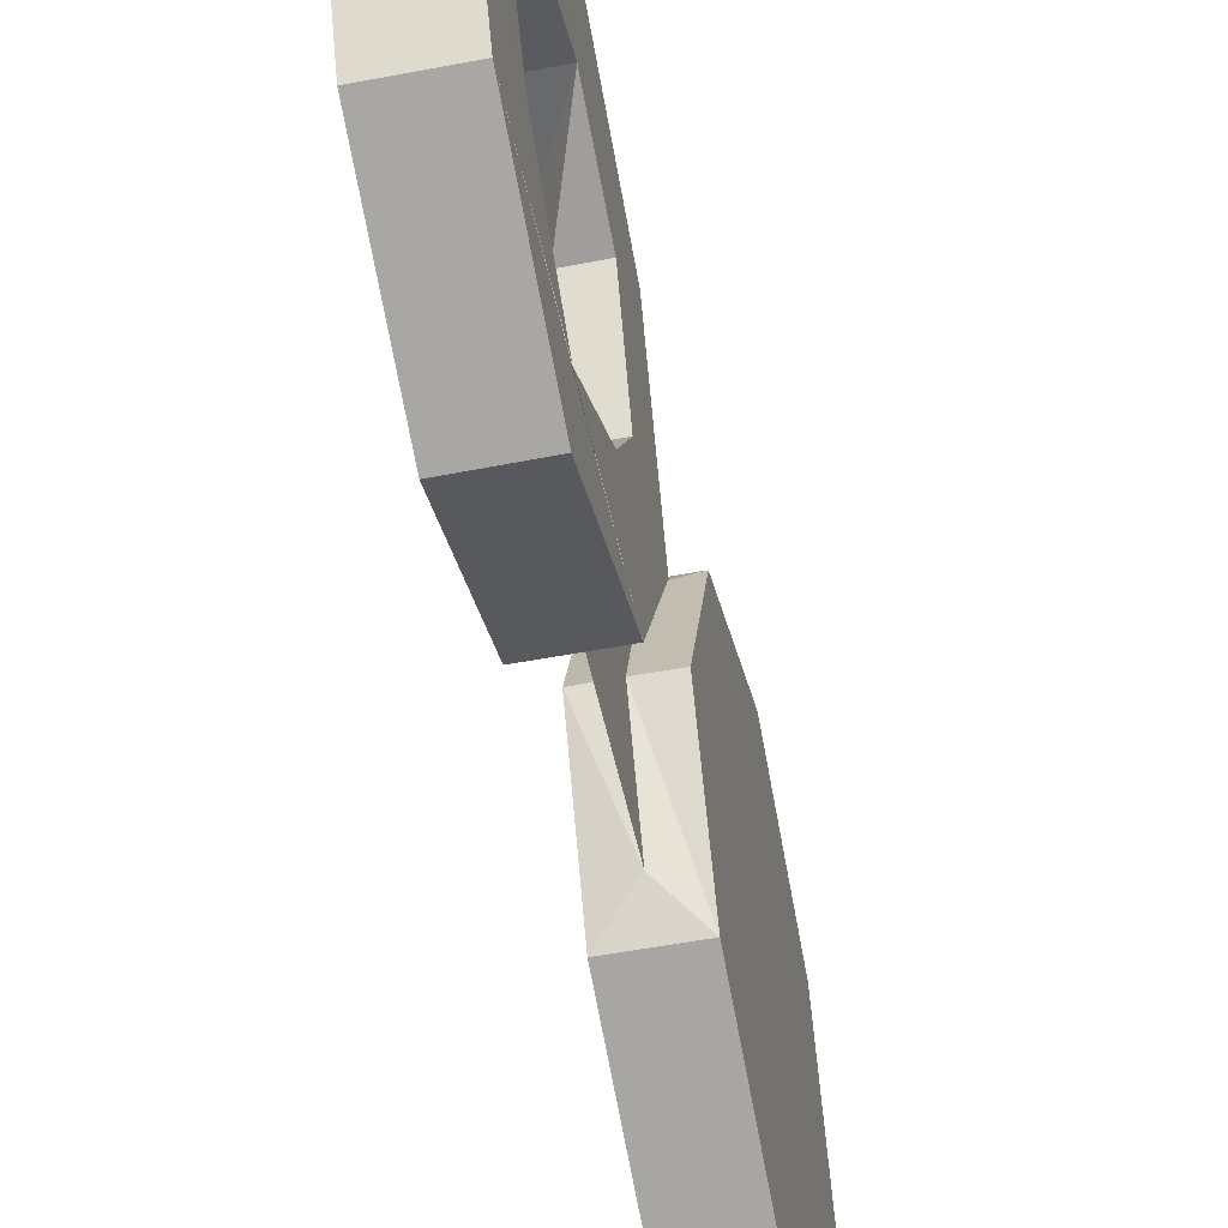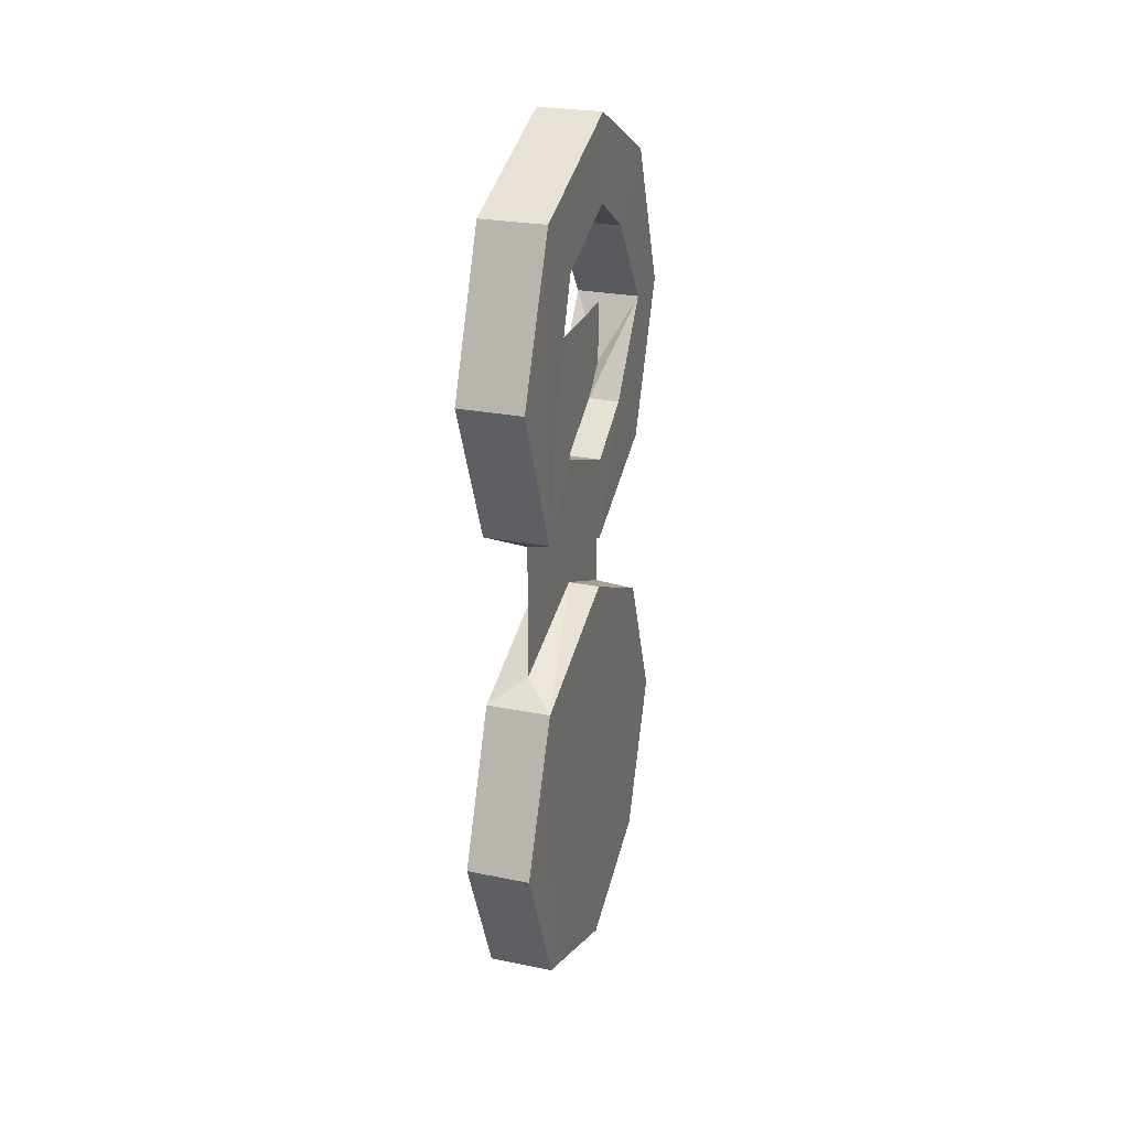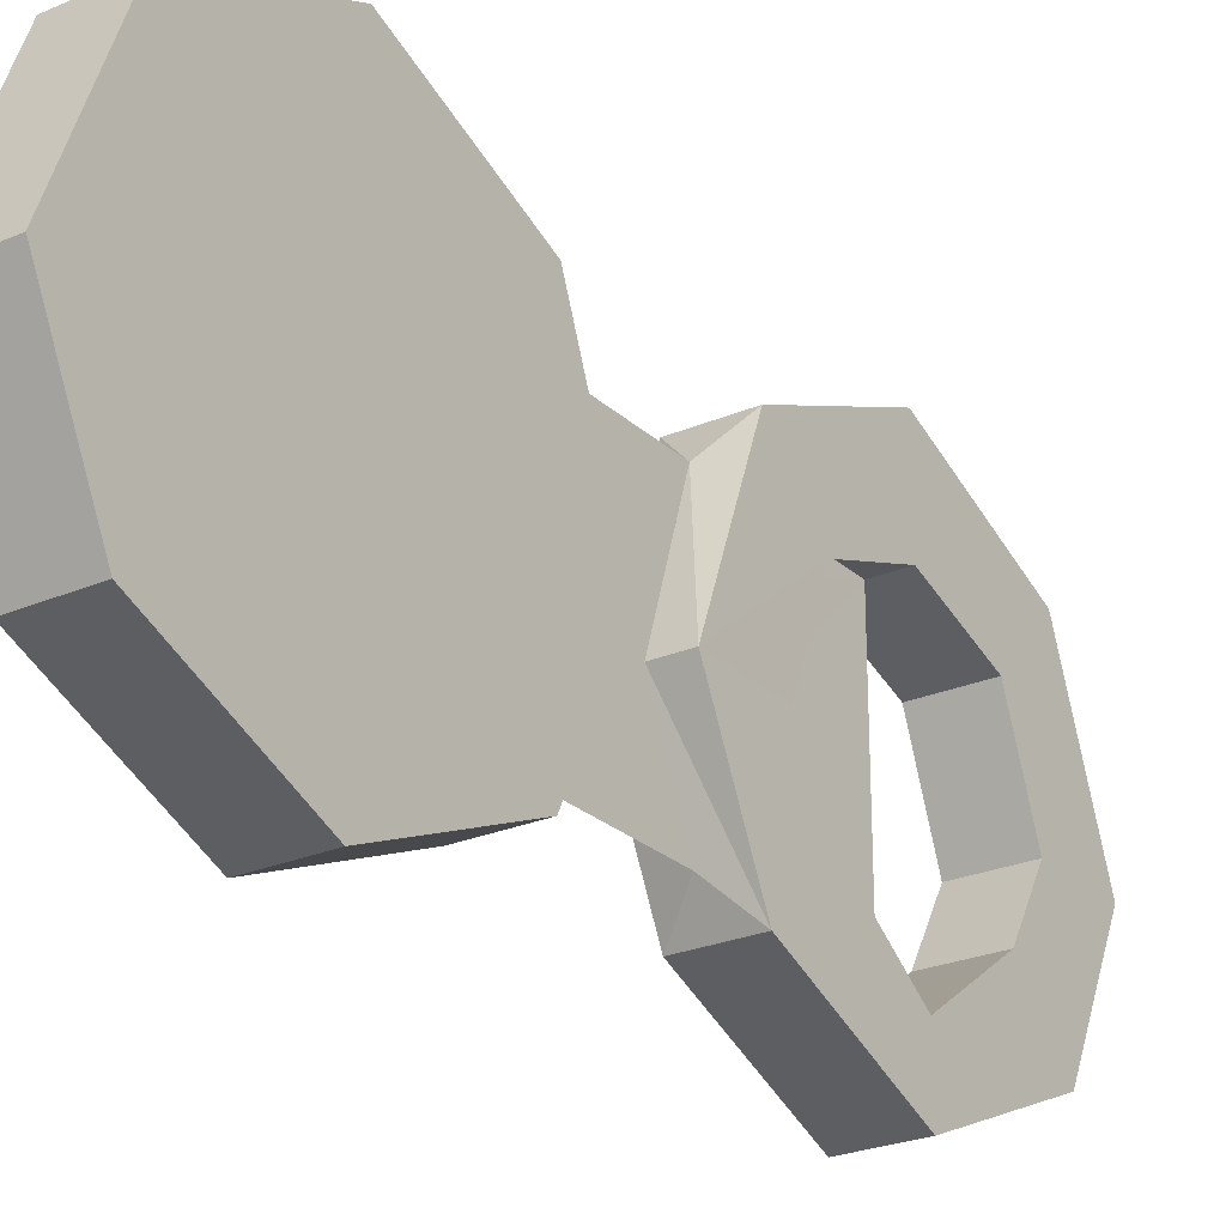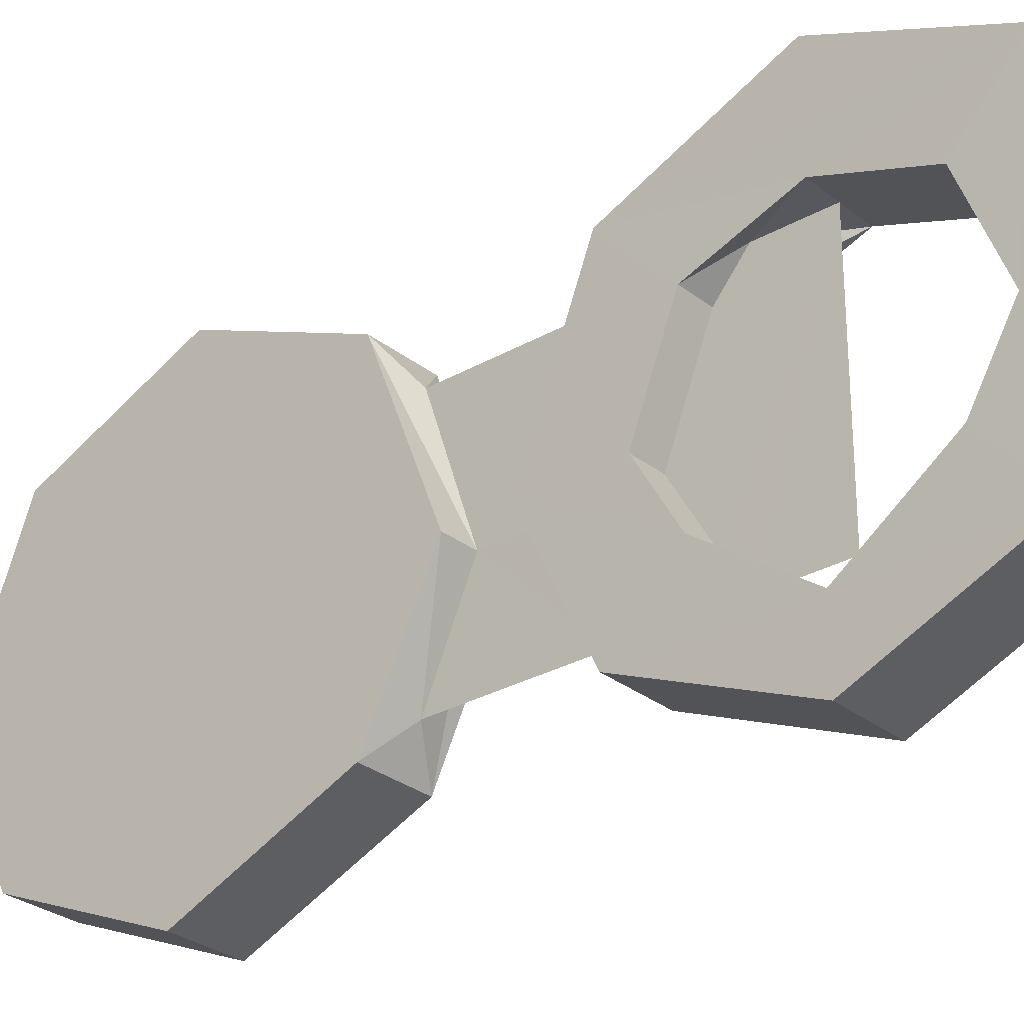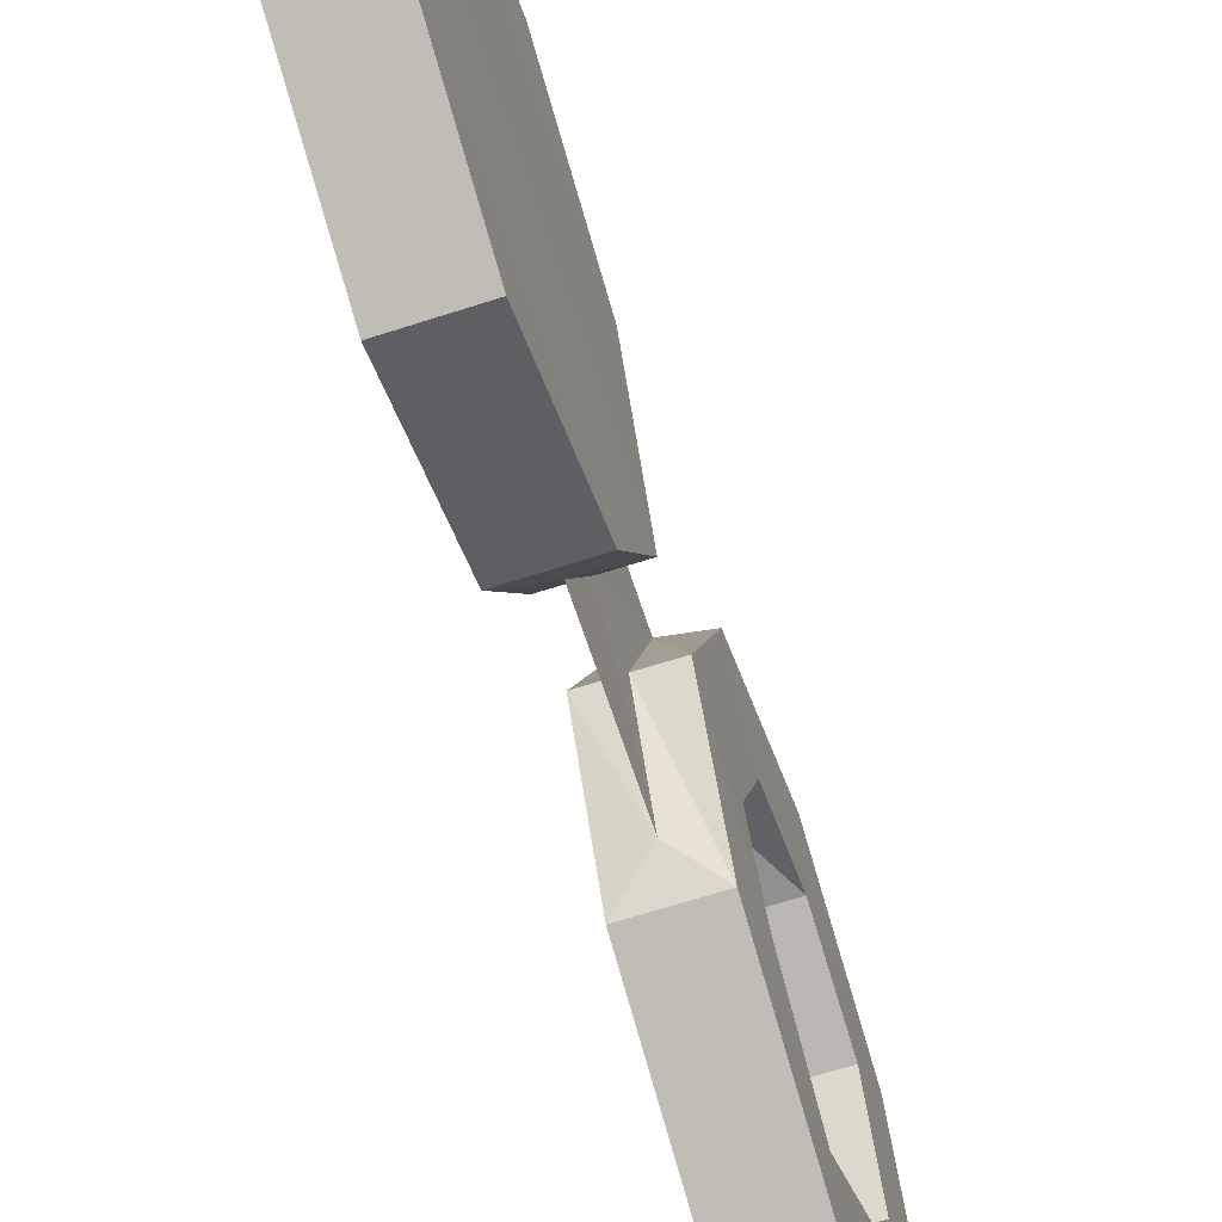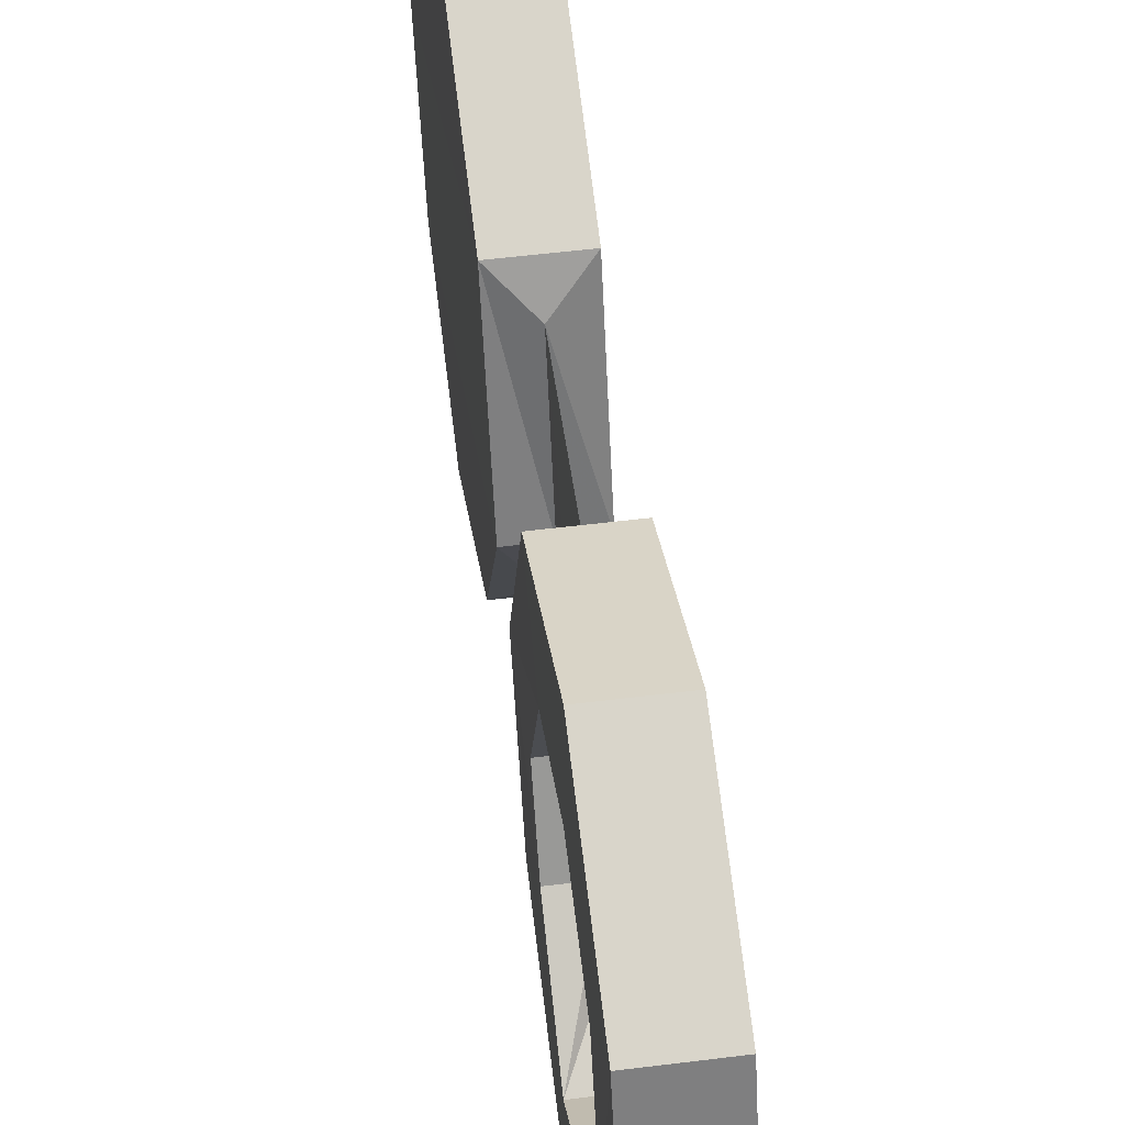
<metadata>
{"format":"obj","ext":"obj","renderer":"f3d","projection":"perspective","resolution":1024,"background":"white","views":[{"elev":-52.6,"azim":11.8,"up":"+Y"},{"elev":25.7,"azim":-162.1,"up":"+Z"},{"elev":-25.1,"azim":-145.2,"up":"+Y"},{"elev":-28.9,"azim":-49.4,"up":"+Y"},{"elev":-65.6,"azim":-162.0,"up":"+Y"},{"elev":52.1,"azim":-7.7,"up":"+Y"}]}
</metadata>
<code>
o 16424
v 2249 1880 14.13
v 2249 1880 14.04
v 2249 1880 14.08
v 2249 1880 14.02
v 2249 1880 14.02
v 2249 1880 14.13
v 2249 1880 14.15
v 2249 1880 14.08
v 2249 1880 14.08
v 2249 1880 14.14
v 2249 1880 14.15
v 2249 1880 14.04
v 2249 1880 14.04
v 2249 1880 14.13
v 2249 1880 14.13
v 2249 1880 14.08
v 2249 1880 14.04
v 2249 1880 14.08
v 2249 1880 14.15
v 2249 1880 14.02
v 2249 1880 14.08
v 2249 1880 14.04
v 2249 1880 14.13
v 2249 1880 14.08
v 2249 1880 14.13
v 2249 1880 14.13
v 2249 1880 14.08
v 2249 1880 14.08
v 2249 1880 14.13
v 2249 1880 14.04
v 2249 1880 14.08
v 2249 1880 14.04
v 2249 1880 14.08
v 2249 1880 14.02
v 2249 1880 14.15
v 2249 1880 14.15
v 2249 1880 14.02
v 2249 1880 14.13
v 2249 1880 14.15
v 2249 1880 14.04
v 2249 1880 14.08
v 2249 1880 14.15
v 2249 1880 14.04
v 2249 1880 14.13
v 2249 1880 14.04
v 2249 1880 14.13
v 2249 1880 14.14
v 2249 1880 14.14
v 2249 1880 14.15
v 2249 1880 14.18
v 2249 1880 14.17
v 2249 1880 14.17
v 2249 1880 14.15
v 2249 1880 14.17
v 2249 1880 14.18
v 2249 1880 14.14
v 2249 1880 14.18
v 2249 1880 14.17
v 2249 1880 14.18
v 2249 1880 14.19
v 2249 1880 14.21
v 2249 1880 14.19
v 2249 1880 14.21
v 2249 1880 14.21
v 2249 1880 14.19
v 2249 1880 14.21
v 2249 1880 14.19
v 2249 1880 14.21
v 2249 1880 14.21
v 2249 1880 14.19
v 2249 1880 14.23
v 2249 1880 14.18
v 2249 1880 14.21
v 2249 1880 14.21
v 2249 1880 14.21
v 2249 1880 14.19
v 2249 1880 14.21
v 2249 1880 14.19
v 2249 1880 14.19
v 2249 1880 14.21
v 2249 1880 14.21
v 2249 1880 14.23
v 2249 1880 14.23
v 2249 1880 14.19
v 2249 1880 14.17
v 2249 1880 14.19
v 2249 1880 14.17
v 2249 1880 14.19
v 2249 1880 14.17
v 2249 1880 14.28
v 2249 1880 14.23
v 2249 1880 14.21
v 2249 1880 14.21
v 2249 1880 14.23
v 2249 1880 14.21
v 2249 1880 14.23
v 2249 1880 14.21
v 2249 1880 14.23
v 2249 1880 14.28
v 2249 1880 14.19
v 2249 1880 14.23
v 2249 1880 14.21
v 2249 1880 14.17
v 2249 1880 14.26
v 2249 1880 14.23
v 2249 1880 14.26
v 2249 1880 14.3
v 2249 1880 14.28
v 2249 1880 14.27
v 2249 1880 14.26
v 2249 1880 14.3
v 2249 1880 14.28
v 2249 1880 14.27
v 2249 1880 14.26
v 2249 1880 14.28
v 2249 1880 14.23
v 2249 1880 14.19
v 2249 1880 14.23
v 2249 1880 14.23
v 2249 1880 14.28
v 2249 1880 14.23
v 2249 1880 14.23
v 2249 1880 14.21
v 2249 1880 14.23
v 2249 1880 14.21
v 2249 1880 14.23
v 2249 1880 14.26
v 2249 1880 14.23
v 2249 1880 14.21
v 2249 1880 14.19
v 2249 1880 14.21
v 2249 1880 14.17
v 2249 1880 14.19
v 2249 1880 14.21
v 2249 1880 14.19
v 2249 1880 14.18
v 2249 1880 14.19
v 2249 1880 14.17
v 2249 1880 14.23
v 2249 1880 14.28
v 2249 1880 14.23
v 2249 1880 14.28
v 2249 1880 14.23
v 2249 1880 14.26
v 2249 1880 14.3
v 2249 1880 14.3
v 2249 1880 14.3
v 2249 1880 14.26
v 2249 1880 14.27
v 2249 1880 14.28
v 2249 1880 14.28
v 2249 1880 14.26
v 2249 1880 14.26
v 2249 1880 14.28
v 2249 1880 14.23
v 2249 1880 14.23
v 2249 1880 14.19
v 2249 1880 14.23
v 2249 1880 14.27
v 2249 1880 14.26
v 2249 1880 14.27
v 2249 1880 14.26
v 2249 1880 14.14
v 2249 1880 14.15
v 2249 1880 14.17
v 2249 1880 14.15
v 2249 1880 14.18
v 2249 1880 14.14
v 2249 1880 14.15
v 2249 1880 14.17
v 2249 1880 14.18
v 2249 1880 14.14
v 2249 1880 14.21
v 2249 1880 14.23
v 2249 1880 14.23
v 2249 1880 14.23
v 2249 1880 14.28
v 2249 1880 14.23
v 2249 1880 14.21
v 2249 1880 14.23
v 2249 1880 14.21
v 2249 1880 14.23
v 2249 1880 14.19
v 2249 1880 14.23
v 2249 1880 14.21
v 2249 1880 14.21
v 2249 1880 14.21
v 2249 1880 14.21
v 2249 1880 14.19
v 2249 1880 14.21
v 2249 1880 14.19
f 1 2 3
f 4 2 5
f 6 4 7
f 6 8 9
f 1 10 11
f 12 5 13
f 10 14 15
f 16 15 1
f 17 18 16
f 17 19 20
f 21 12 22
f 23 24 21
f 20 25 22
f 22 26 27
f 28 25 29
f 30 31 28
f 29 32 33
f 34 35 26
f 36 26 35
f 34 32 37
f 36 38 39
f 40 38 41
f 42 37 32
f 9 43 40
f 43 44 35
f 43 37 45
f 15 45 37
f 42 12 46
f 46 47 42
f 25 47 46
f 42 48 49
f 25 49 48
f 50 49 51
f 52 53 48
f 54 48 55
f 54 56 57
f 54 58 59
f 59 60 54
f 58 61 62
f 63 62 61
f 58 62 64
f 65 64 62
f 65 66 67
f 68 67 69
f 70 64 71
f 70 72 58
f 72 70 60
f 58 73 70
f 74 73 75
f 73 76 77
f 78 77 76
f 79 80 76
f 81 76 80
f 82 80 83
f 81 84 85
f 78 85 86
f 87 86 85
f 87 88 89
f 90 88 91
f 92 81 93
f 93 94 95
f 92 96 97
f 98 99 90
f 100 101 98
f 100 102 103
f 104 99 105
f 105 106 104
f 99 107 108
f 106 108 107
f 106 109 110
f 111 110 109
f 111 112 107
f 113 107 112
f 111 109 114
f 113 114 109
f 115 114 116
f 117 112 118
f 119 60 117
f 120 121 119
f 115 122 60
f 68 122 123
f 124 123 122
f 125 123 126
f 127 124 128
f 128 68 129
f 129 60 128
f 130 60 129
f 131 132 130
f 105 133 131
f 131 134 105
f 135 136 133
f 137 136 138
f 139 135 137
f 137 140 141
f 142 143 139
f 142 144 145
f 146 140 147
f 148 146 149
f 150 147 151
f 149 150 152
f 152 150 126
f 126 153 152
f 70 124 150
f 145 153 154
f 155 150 154
f 154 86 156
f 157 158 155
f 153 159 160
f 161 162 159
f 163 15 164
f 164 19 163
f 163 165 166
f 164 167 168
f 169 170 167
f 164 171 172
f 132 171 165
f 135 165 171
f 173 135 174
f 174 63 173
f 63 175 134
f 176 134 175
f 148 176 174
f 174 177 148
f 178 179 180
f 181 182 183
f 184 185 183
f 186 182 187
f 184 188 187
f 189 182 190
f 184 191 190

</code>
